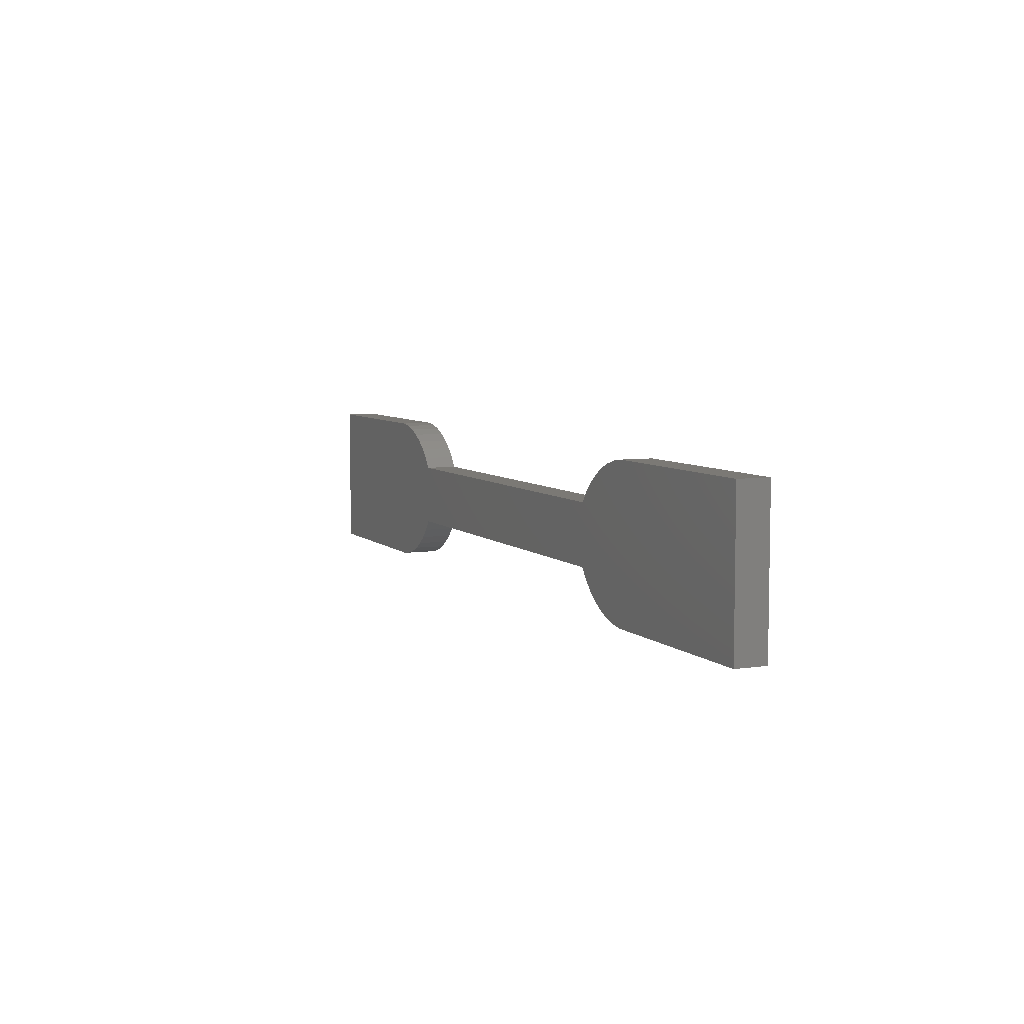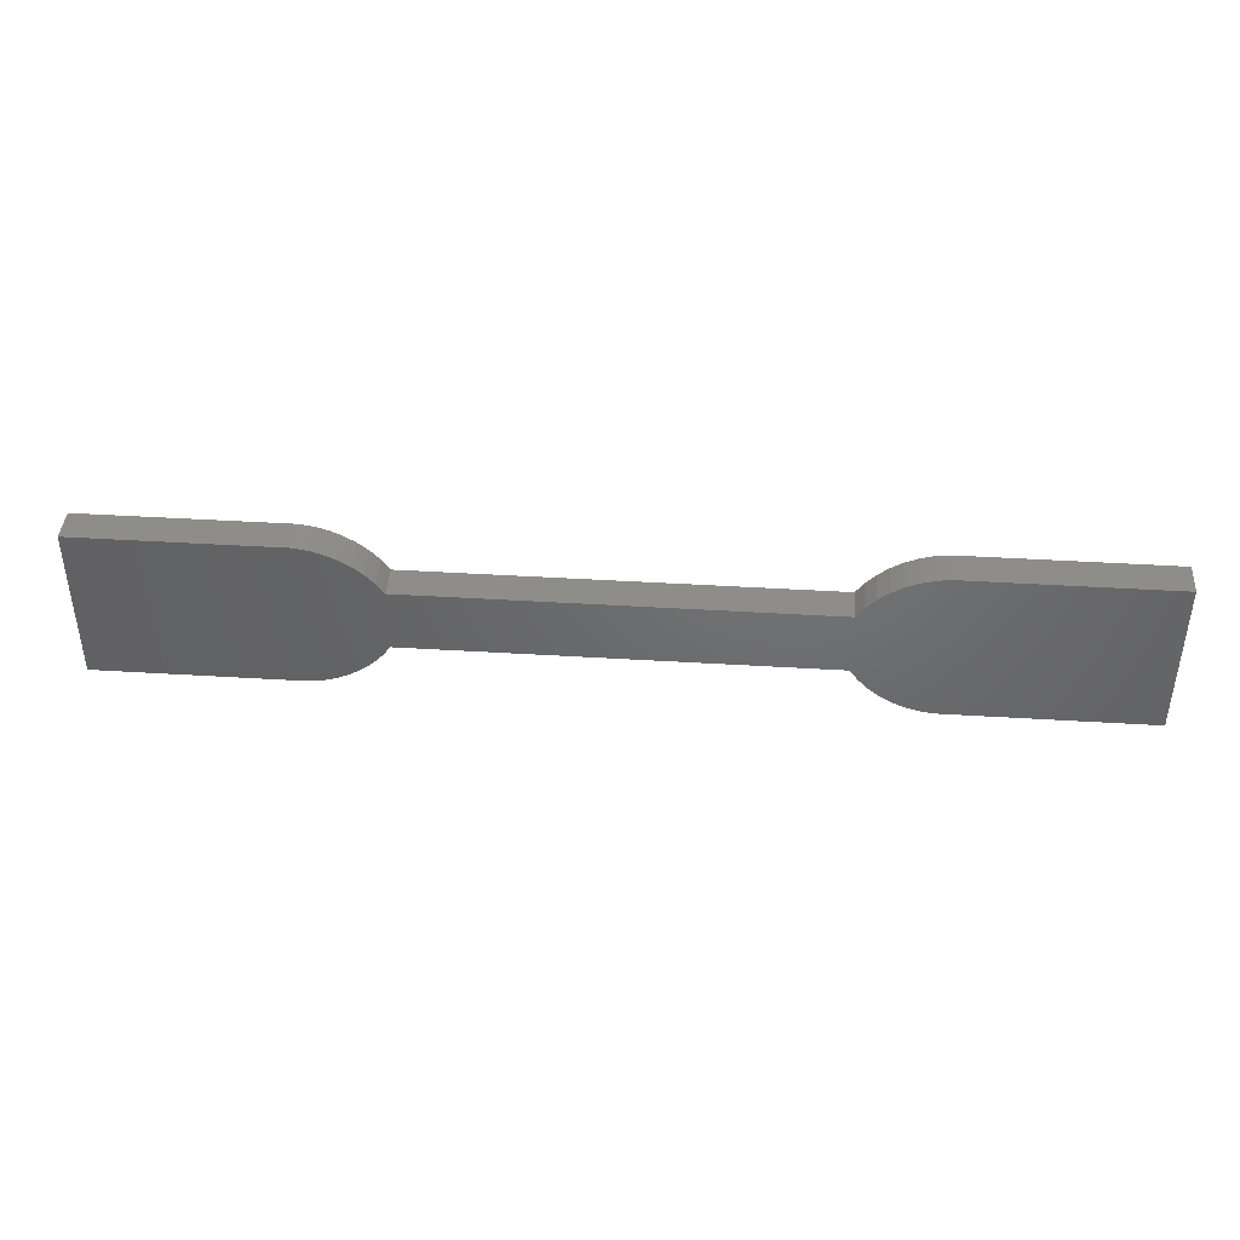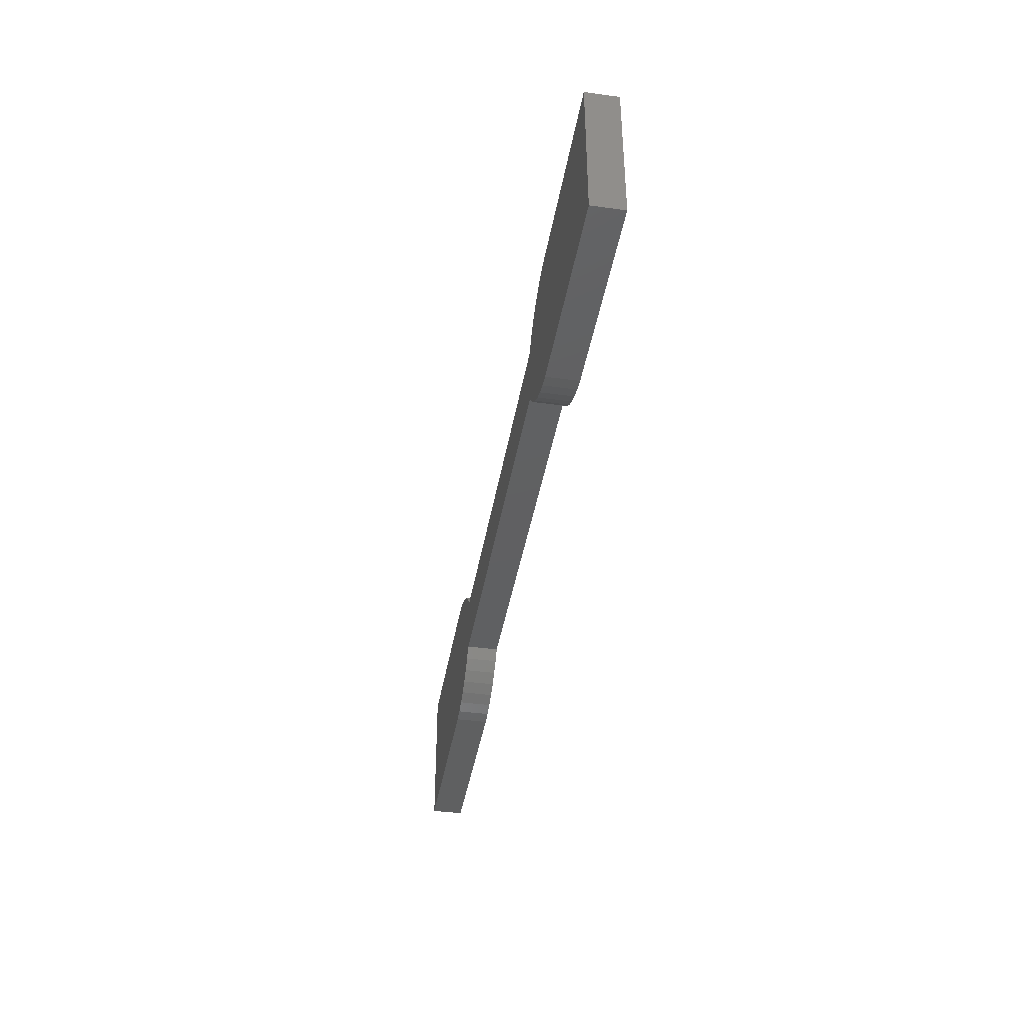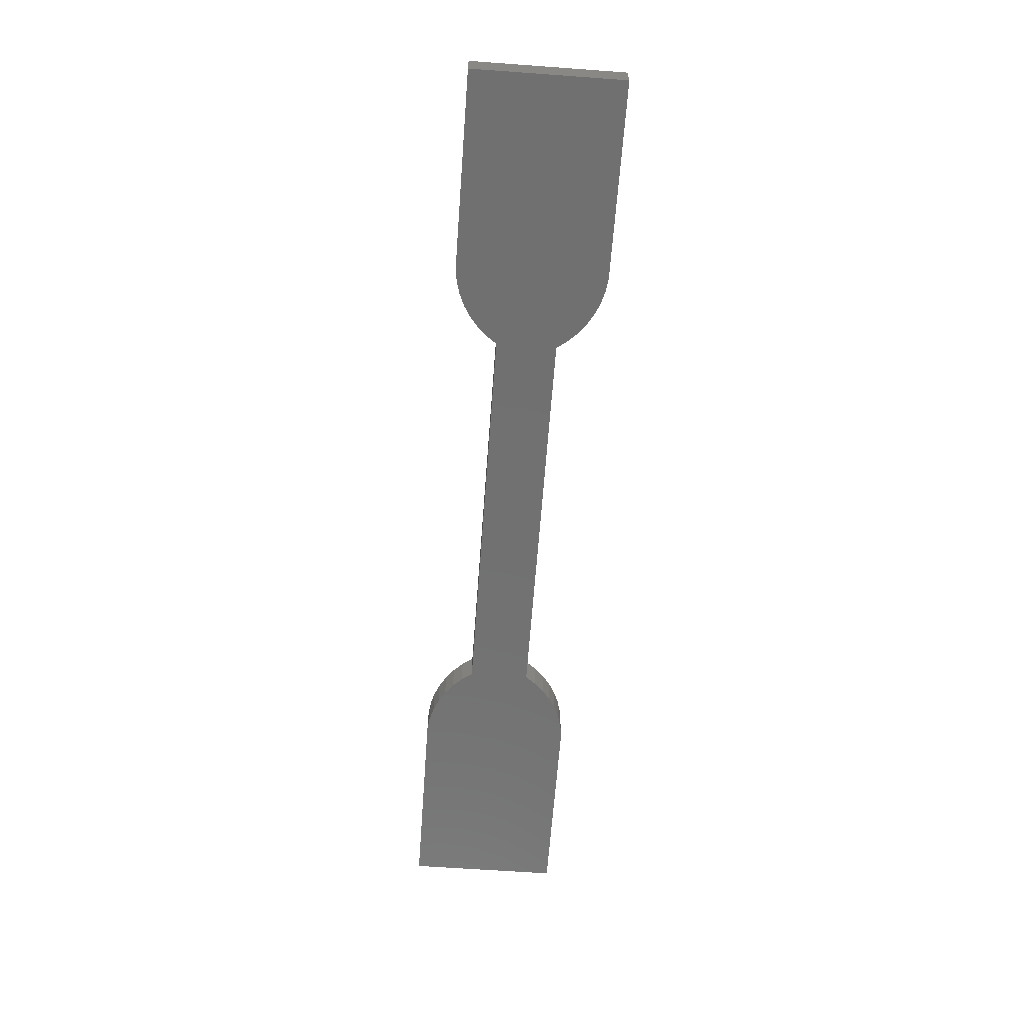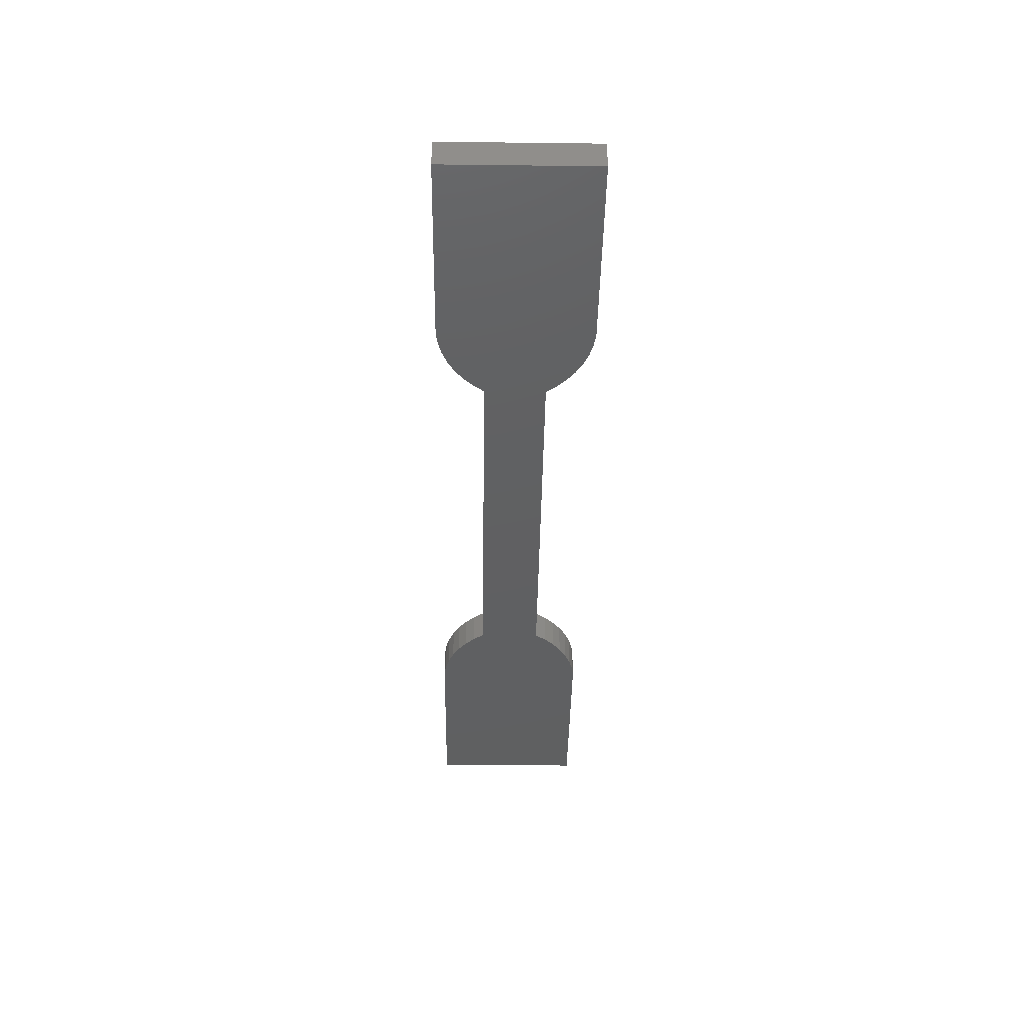
<metadata>
{"format":"stl","ext":"stl","renderer":"f3d","projection":"perspective","resolution":1024,"background":"white","views":[{"elev":6.5,"azim":66.1,"up":"+Z"},{"elev":41.6,"azim":4.3,"up":"+Z"},{"elev":-40.8,"azim":80.5,"up":"+Z"},{"elev":-62.7,"azim":-94.2,"up":"+Y"},{"elev":-41.1,"azim":89.2,"up":"+Y"}]}
</metadata>
<code>
# stl→obj: 114 verts, 224 faces
v -0.5914 -0.01587 -0.197
v -0.9857 -0.03175 -0.197
v -0.9857 -0.01587 -0.197
v -0.5914 -0.03175 -0.197
v -0.9857 -0.03175 0.1063
v -0.9857 -0.01587 0.1063
v -0.5654 -0.01587 -0.1933
v -0.5654 -0.03175 -0.1933
v -0.5403 -0.01587 -0.1862
v -0.5403 -0.03175 -0.1862
v -0.5162 -0.01587 -0.1758
v -0.5162 -0.03175 -0.1758
v -0.4938 -0.01587 -0.1623
v -0.4938 -0.03175 -0.1623
v -0.4733 -0.01587 -0.146
v -0.4733 -0.03175 -0.146
v -0.4552 -0.01587 -0.1271
v -0.4552 -0.03175 -0.1271
v -0.4397 -0.01587 -0.106
v -0.4397 -0.03175 -0.106
v -0.9857 0.03175 -0.197
v -0.5914 0.03175 -0.197
v -0.5914 -0.03175 0.1063
v -0.5654 -0.03175 0.1026
v -0.5403 -0.03175 0.0955
v -0.5162 -0.03175 0.08511
v -0.4938 -0.03175 0.07164
v -0.4552 -0.03175 0.03645
v -0.4397 -0.03175 0.01534
v -0.4733 -0.03175 0.05533
v -0.04533 -0.03175 0.01534
v -0.04533 -0.03175 -0.106
v 0.349 -0.03175 0.01534
v 0.349 -0.03175 -0.106
v 0.3645 -0.03175 0.03645
v 0.3645 -0.03175 -0.1271
v 0.3827 -0.03175 0.05533
v 0.3827 -0.03175 -0.146
v 0.4031 -0.03175 0.07164
v 0.4031 -0.03175 -0.1623
v 0.4256 -0.03175 -0.1758
v 0.4256 -0.03175 0.08511
v 0.4496 -0.03175 0.0955
v 0.4496 -0.03175 -0.1862
v 0.4748 -0.03175 0.1026
v 0.4748 -0.03175 -0.1933
v 0.5007 -0.03175 0.1063
v 0.5007 -0.03175 -0.197
v 0.8951 -0.03175 0.1063
v 0.8951 -0.03175 -0.197
v -0.5914 -0.01587 0.1063
v -0.9857 0.03175 0.1063
v -0.04533 -0.01587 -0.106
v -0.5654 0.03175 -0.1933
v -0.5403 0.03175 -0.1862
v -0.5162 0.03175 -0.1758
v -0.4938 0.03175 -0.1623
v -0.4733 0.03175 -0.146
v -0.4552 0.03175 -0.1271
v -0.4397 0.03175 -0.106
v -0.5914 0.03175 0.1063
v -0.5654 0.03175 0.1026
v -0.5403 0.03175 0.0955
v -0.5162 0.03175 0.08511
v -0.4938 0.03175 0.07164
v -0.4552 0.03175 0.03645
v -0.4397 0.03175 0.01534
v -0.4733 0.03175 0.05533
v -0.04533 0.03175 0.01534
v -0.04533 0.03175 -0.106
v 0.349 0.03175 0.01534
v 0.349 0.03175 -0.106
v 0.3645 0.03175 0.03645
v 0.3645 0.03175 -0.1271
v 0.3827 0.03175 0.05533
v 0.3827 0.03175 -0.146
v 0.4031 0.03175 0.07164
v 0.4031 0.03175 -0.1623
v 0.4256 0.03175 -0.1758
v 0.4256 0.03175 0.08511
v 0.4496 0.03175 0.0955
v 0.4496 0.03175 -0.1862
v 0.4748 0.03175 0.1026
v 0.4748 0.03175 -0.1933
v 0.5007 0.03175 0.1063
v 0.5007 0.03175 -0.197
v 0.8951 0.03175 0.1063
v 0.8951 0.03175 -0.197
v 0.349 -0.01587 -0.106
v 0.3645 -0.01587 -0.1271
v 0.3827 -0.01587 -0.146
v 0.4031 -0.01587 -0.1623
v 0.4256 -0.01587 -0.1758
v 0.4496 -0.01587 -0.1862
v 0.4748 -0.01587 -0.1933
v 0.5007 -0.01587 -0.197
v 0.8951 -0.01587 -0.197
v 0.8951 -0.01587 0.1063
v 0.5007 -0.01587 0.1063
v 0.4748 -0.01587 0.1026
v 0.4496 -0.01587 0.0955
v 0.4256 -0.01587 0.08511
v 0.4031 -0.01587 0.07164
v 0.3827 -0.01587 0.05533
v 0.3645 -0.01587 0.03645
v 0.349 -0.01587 0.01534
v -0.04533 -0.01587 0.01534
v -0.4397 -0.01587 0.01534
v -0.4552 -0.01587 0.03645
v -0.4733 -0.01587 0.05533
v -0.4938 -0.01587 0.07164
v -0.5162 -0.01587 0.08511
v -0.5403 -0.01587 0.0955
v -0.5654 -0.01587 0.1026
f 1 2 3
f 1 4 2
f 3 5 6
f 3 2 5
f 7 4 1
f 7 8 4
f 9 10 8
f 9 8 7
f 11 12 10
f 11 10 9
f 13 14 12
f 13 12 11
f 15 16 14
f 15 14 13
f 17 18 16
f 17 16 15
f 19 20 18
f 19 18 17
f 1 3 21
f 1 21 22
f 23 2 4
f 23 5 2
f 24 4 8
f 24 23 4
f 25 8 10
f 25 24 8
f 26 10 12
f 26 25 10
f 27 12 14
f 27 26 12
f 28 18 20
f 28 20 29
f 30 14 16
f 30 16 18
f 30 18 28
f 30 27 14
f 31 20 32
f 31 29 20
f 33 32 34
f 33 31 32
f 35 34 36
f 35 33 34
f 37 36 38
f 37 35 36
f 39 37 38
f 39 38 40
f 39 40 41
f 42 39 41
f 43 42 41
f 43 41 44
f 45 44 46
f 45 43 44
f 47 46 48
f 47 45 46
f 49 47 48
f 49 48 50
f 6 23 51
f 6 5 23
f 3 6 52
f 3 52 21
f 53 20 19
f 53 32 20
f 7 1 22
f 7 22 54
f 9 54 55
f 9 7 54
f 11 55 56
f 11 9 55
f 13 56 57
f 13 11 56
f 15 57 58
f 15 13 57
f 17 58 59
f 17 15 58
f 19 59 60
f 19 17 59
f 61 22 21
f 61 21 52
f 62 54 22
f 62 22 61
f 63 55 54
f 63 54 62
f 64 56 55
f 64 55 63
f 65 57 56
f 65 56 64
f 66 60 59
f 66 67 60
f 68 58 57
f 68 59 58
f 68 66 59
f 68 57 65
f 69 70 60
f 69 60 67
f 71 72 70
f 71 70 69
f 73 74 72
f 73 72 71
f 75 76 74
f 75 74 73
f 77 76 75
f 77 78 76
f 77 79 78
f 80 79 77
f 81 79 80
f 81 82 79
f 83 84 82
f 83 82 81
f 85 86 84
f 85 84 83
f 87 86 85
f 87 88 86
f 89 32 53
f 89 34 32
f 90 34 89
f 90 36 34
f 91 38 36
f 91 36 90
f 92 40 38
f 92 38 91
f 93 41 40
f 93 40 92
f 94 44 41
f 94 41 93
f 95 46 44
f 95 44 94
f 96 48 46
f 96 46 95
f 97 48 96
f 97 50 48
f 98 50 97
f 98 49 50
f 99 49 98
f 99 47 49
f 100 47 99
f 100 45 47
f 101 43 45
f 101 45 100
f 102 42 43
f 102 43 101
f 103 39 42
f 103 42 102
f 104 37 39
f 104 39 103
f 105 35 37
f 105 37 104
f 106 33 35
f 106 35 105
f 107 33 106
f 107 31 33
f 108 31 107
f 108 29 31
f 109 29 108
f 109 28 29
f 110 30 28
f 110 28 109
f 111 27 30
f 111 30 110
f 112 26 27
f 112 27 111
f 113 25 26
f 113 26 112
f 114 24 25
f 114 25 113
f 51 23 24
f 51 24 114
f 6 51 61
f 6 61 52
f 53 19 60
f 53 60 70
f 89 53 70
f 89 70 72
f 90 89 72
f 90 72 74
f 91 74 76
f 91 90 74
f 92 76 78
f 92 91 76
f 93 78 79
f 93 92 78
f 94 79 82
f 94 93 79
f 95 82 84
f 95 94 82
f 96 84 86
f 96 95 84
f 97 96 86
f 97 86 88
f 98 97 88
f 98 88 87
f 99 98 87
f 99 87 85
f 100 99 85
f 100 85 83
f 101 83 81
f 101 100 83
f 102 81 80
f 102 101 81
f 103 80 77
f 103 102 80
f 104 77 75
f 104 103 77
f 105 75 73
f 105 104 75
f 106 73 71
f 106 105 73
f 107 106 71
f 107 71 69
f 108 107 69
f 108 69 67
f 109 108 67
f 109 67 66
f 110 66 68
f 110 109 66
f 111 68 65
f 111 110 68
f 112 65 64
f 112 111 65
f 113 64 63
f 113 112 64
f 114 63 62
f 114 113 63
f 51 62 61
f 51 114 62

</code>
